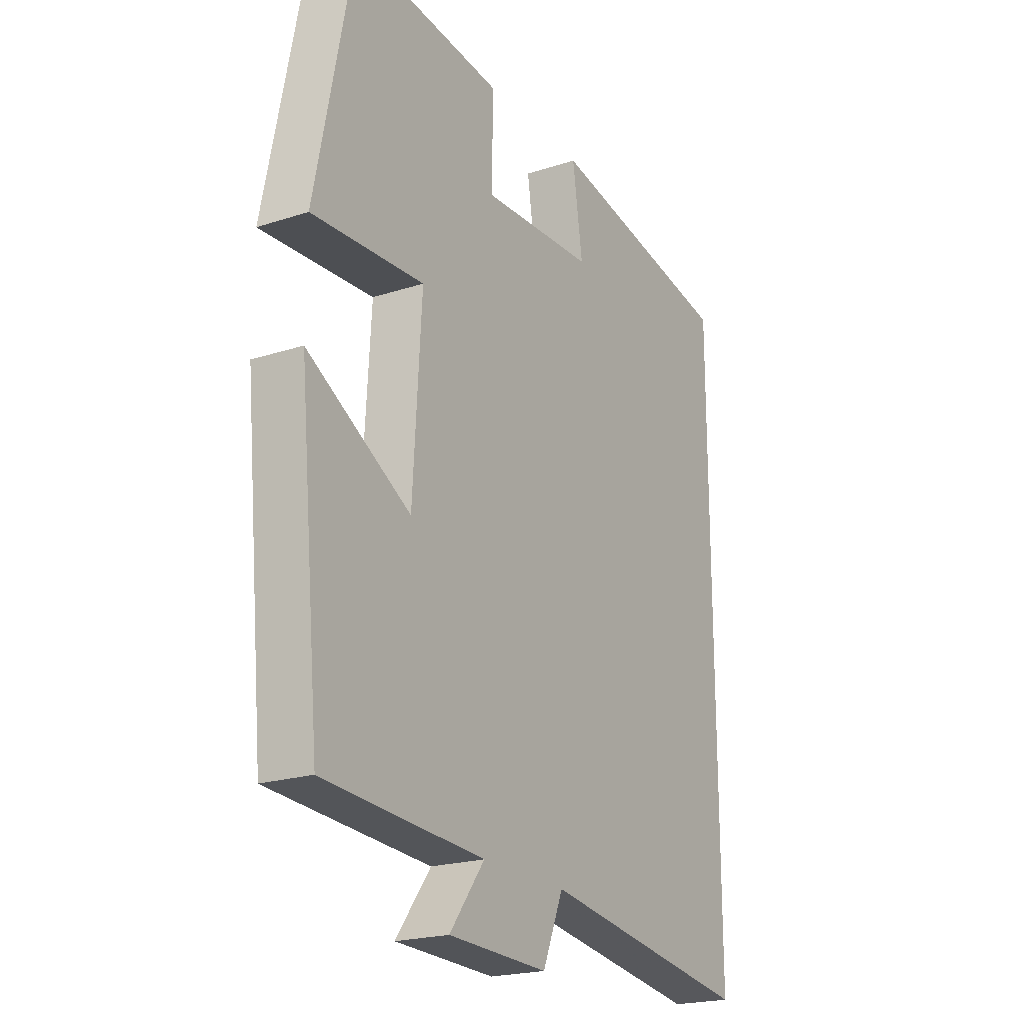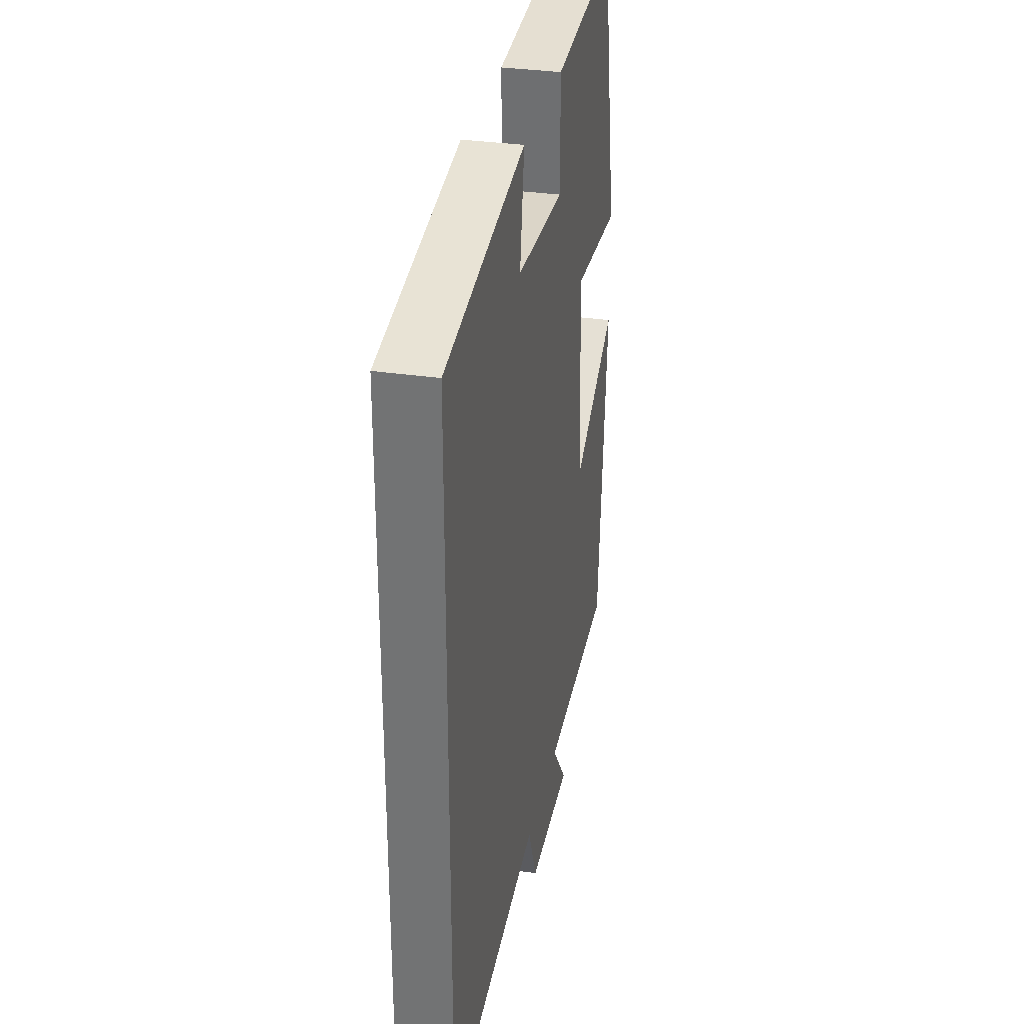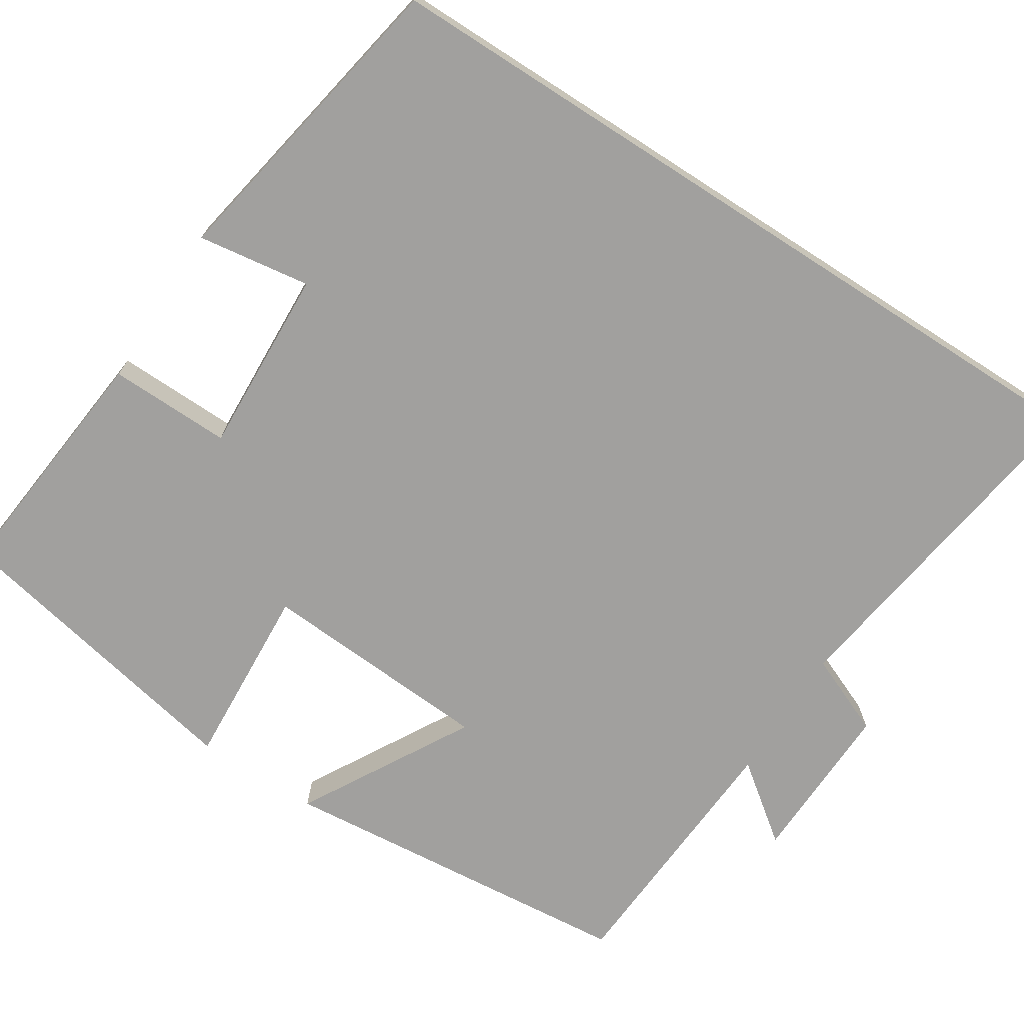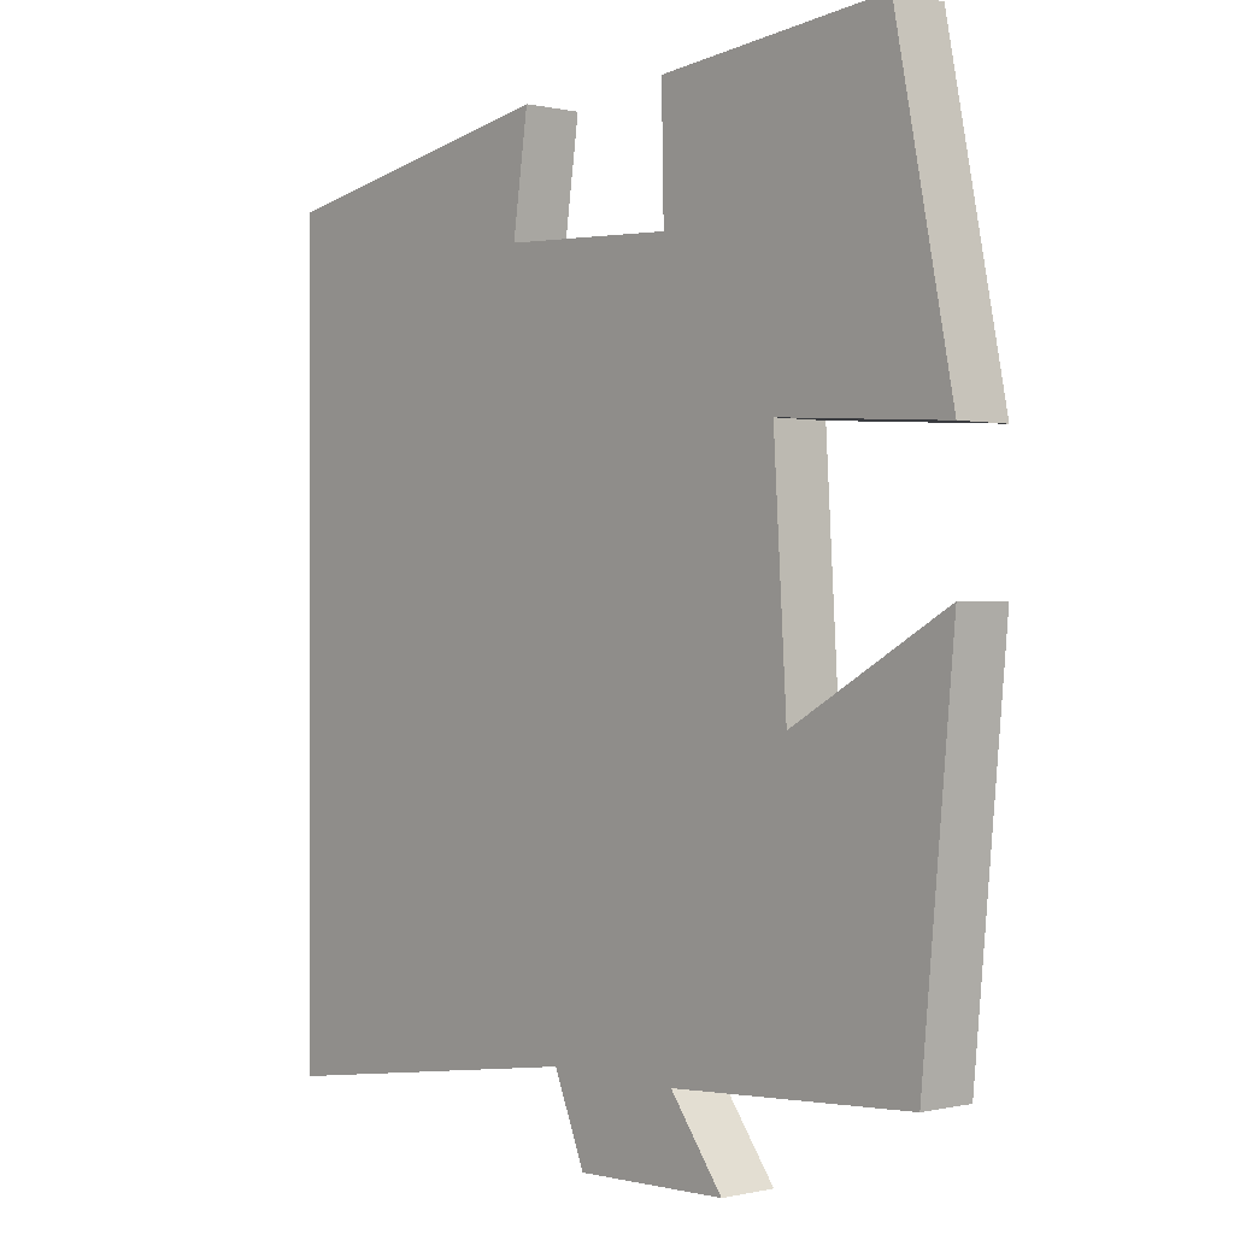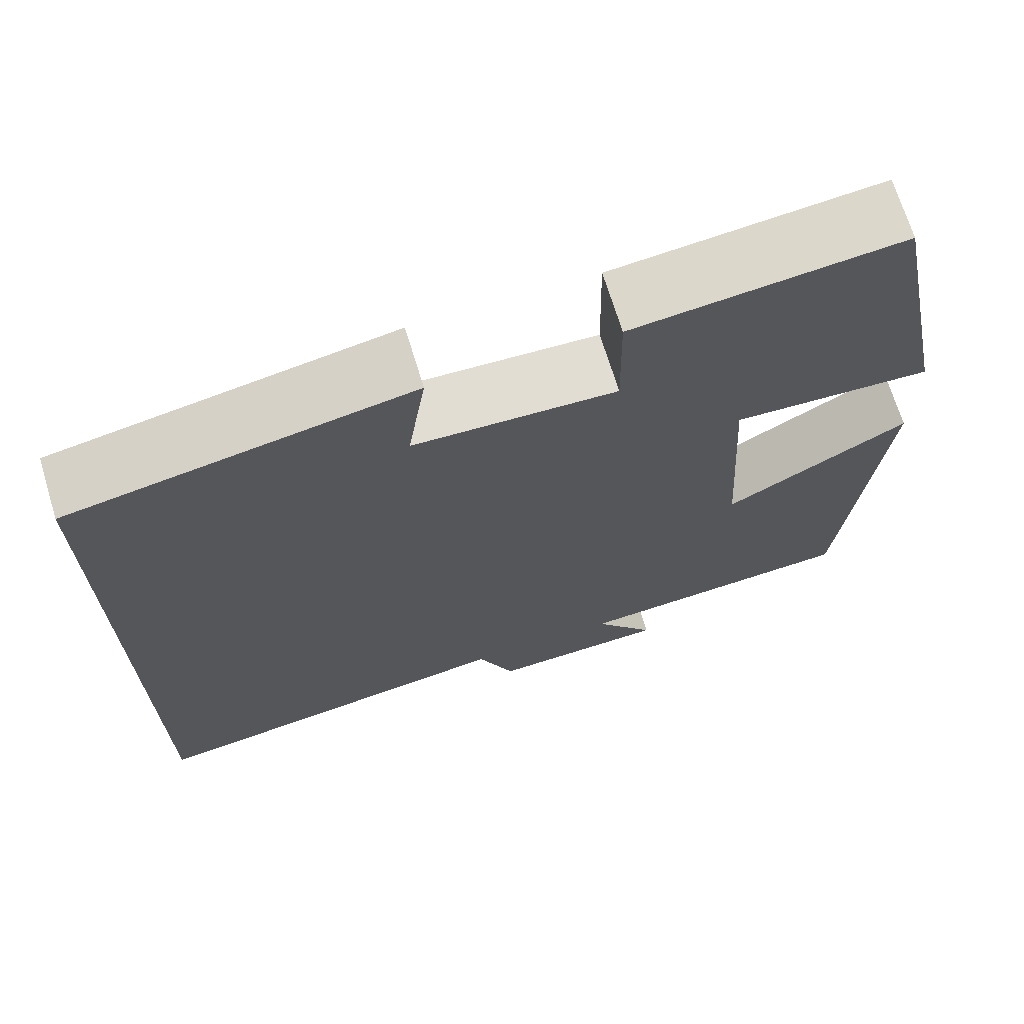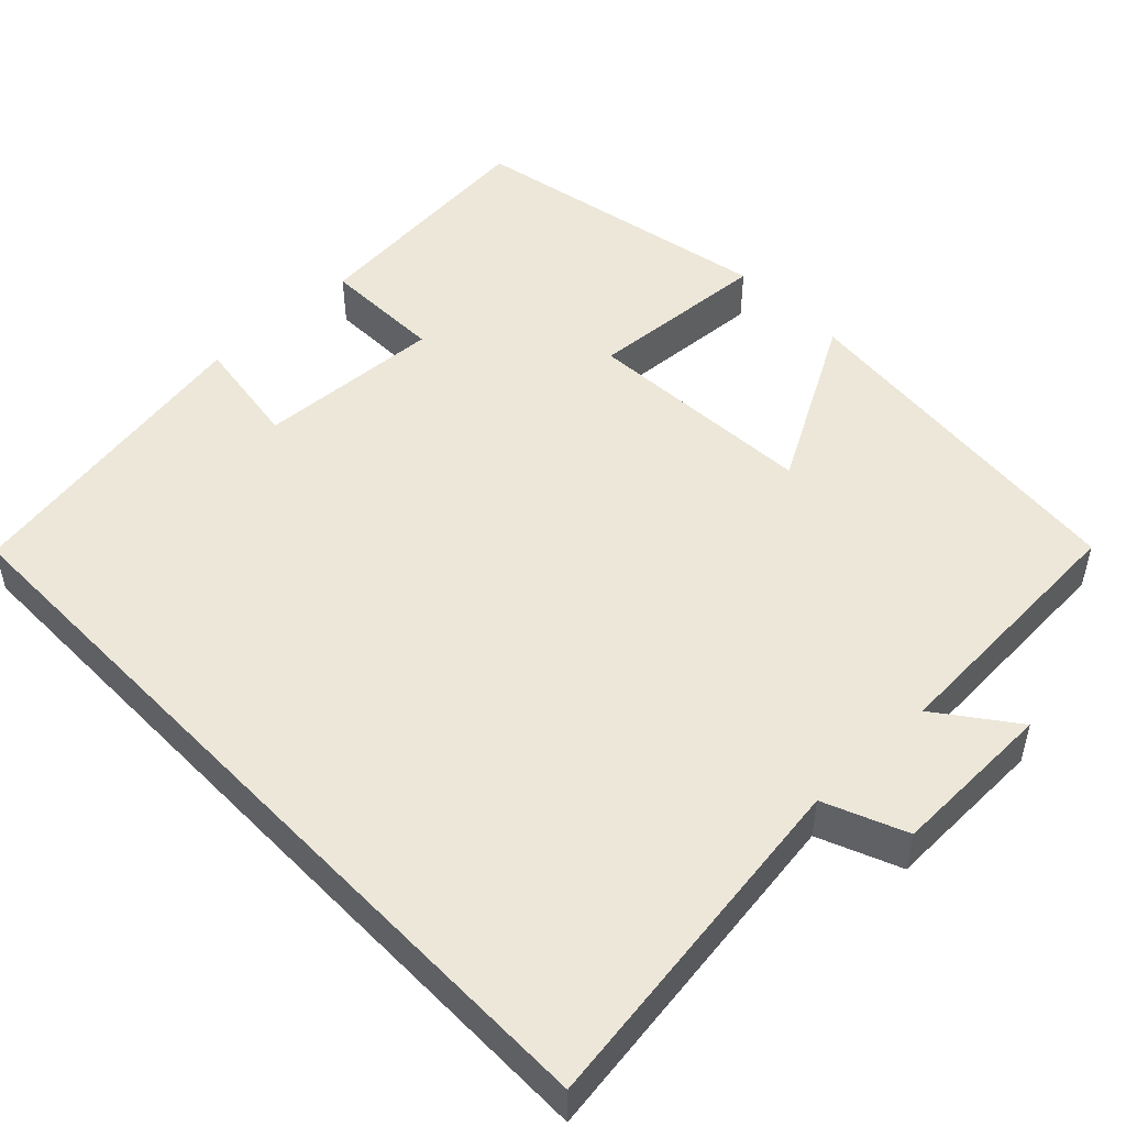
<metadata>
{"format":"obj","ext":"obj","renderer":"f3d","projection":"perspective","resolution":1024,"background":"white","views":[{"elev":-21.3,"azim":-59.9,"up":"+Z"},{"elev":32.3,"azim":101.7,"up":"+Z"},{"elev":-71.8,"azim":57.2,"up":"+Y"},{"elev":-0.0,"azim":-130.8,"up":"+Z"},{"elev":69.7,"azim":163.0,"up":"+Z"},{"elev":49.7,"azim":136.2,"up":"+Y"}]}
</metadata>
<code>
v -0.421 0.07 0.531
v -0.108 0.07 0.5
v -0.111 0.07 0.345
v 0.125 0.07 0.357
v 0.104 0.07 0.5
v 0.5 0.07 0.429
v 0.5 0.07 -0.564
v 0.056 0.07 -0.5
v 0.013 0.07 -0.603
v -0.195 0.07 -0.597
v -0.122 0.07 -0.5
v -0.456 0.07 -0.48
v -0.5 0.07 -0.022
v -0.285 0.07 -0.143
v -0.267 0.07 0.153
v -0.5 0.07 0.138
v -0.421 0 0.531
v -0.108 0 0.5
v -0.111 0 0.345
v 0.125 0 0.357
v 0.104 0 0.5
v 0.5 0 0.429
v 0.5 0 -0.564
v 0.056 0 -0.5
v 0.013 0 -0.603
v -0.195 0 -0.597
v -0.122 0 -0.5
v -0.456 0 -0.48
v -0.5 0 -0.022
v -0.285 0 -0.143
v -0.267 0 0.153
v -0.5 0 0.138
f 1 2 3
f 16 1 3
f 15 16 3
f 14 15 3 4
f 11 12 13 14
f 11 14 4
f 8 9 10 11
f 8 11 4
f 7 8 4
f 4 5 6 7
f 19 18 17
f 19 17 32
f 19 32 31
f 20 19 31 30
f 30 29 28 27
f 20 30 27
f 27 26 25 24
f 20 27 24
f 20 24 23
f 23 22 21 20
f 1 17 18 2
f 2 18 19 3
f 3 19 20 4
f 4 20 21 5
f 5 21 22 6
f 6 22 23 7
f 7 23 24 8
f 8 24 25 9
f 9 25 26 10
f 10 26 27 11
f 11 27 28 12
f 12 28 29 13
f 13 29 30 14
f 14 30 31 15
f 15 31 32 16
f 16 32 17 1

</code>
